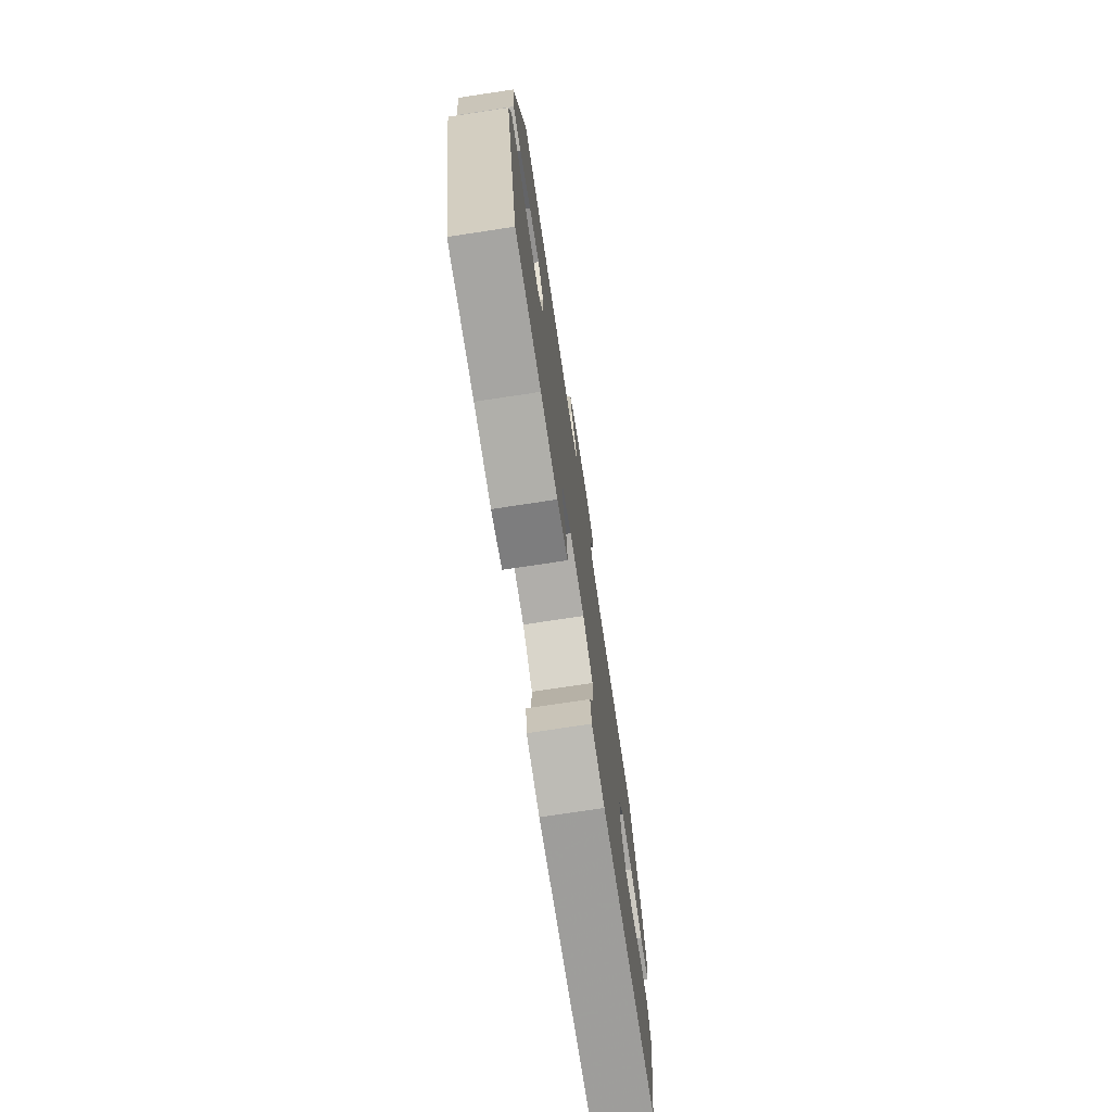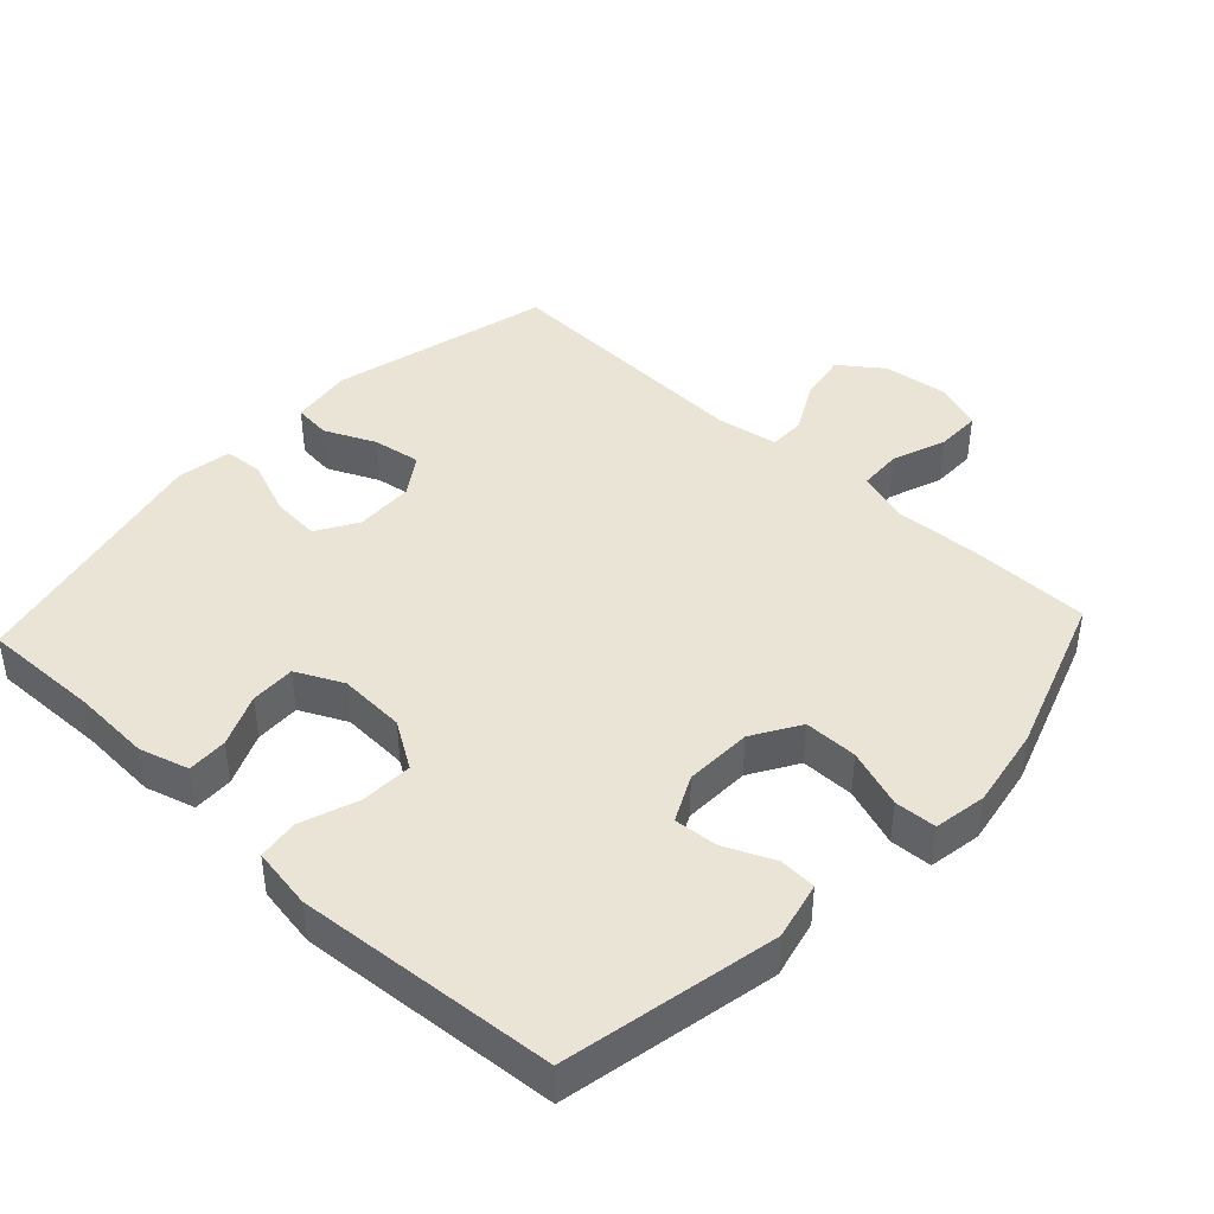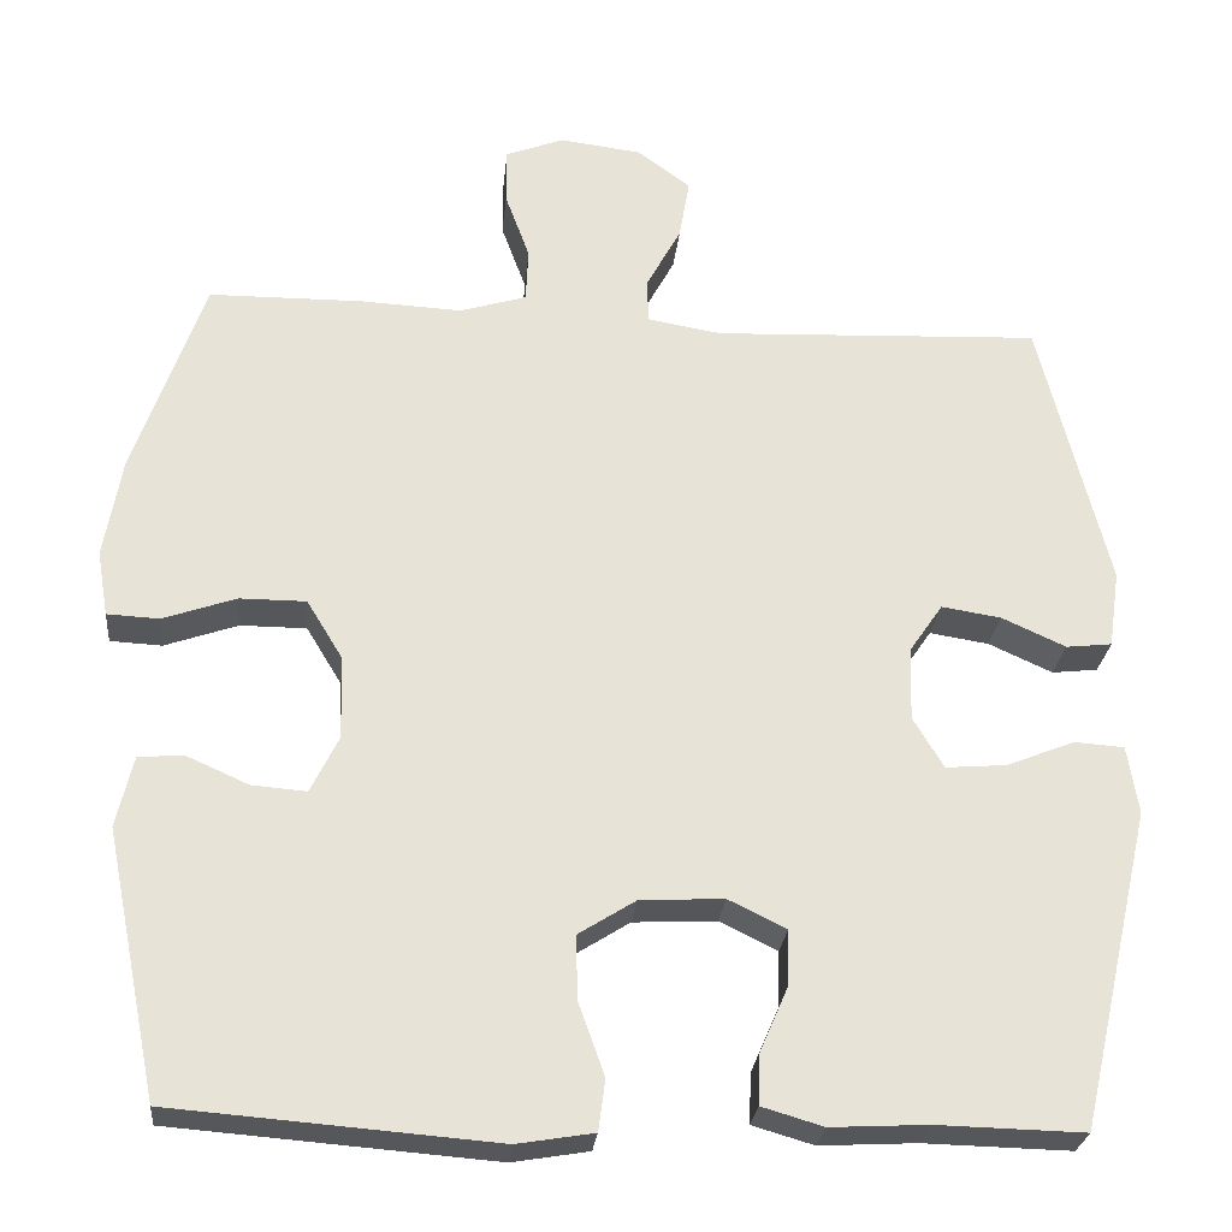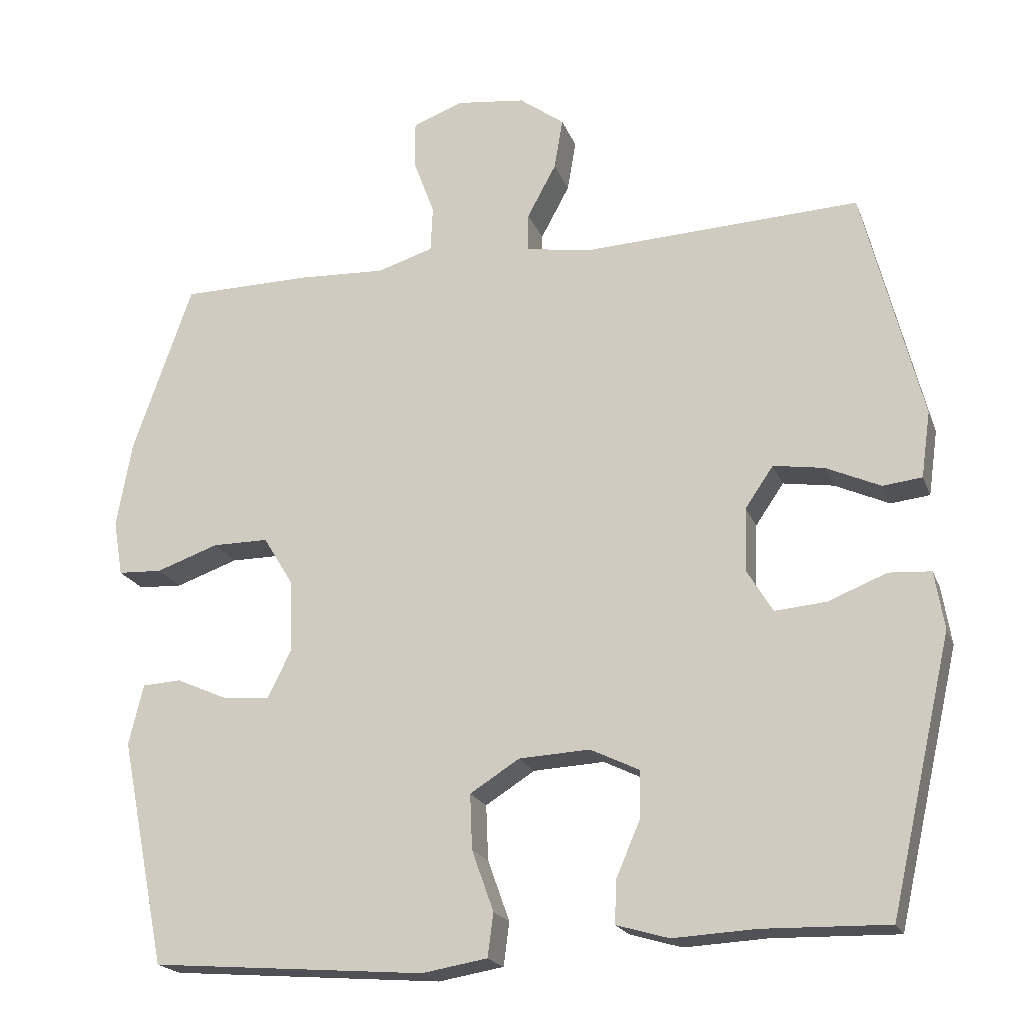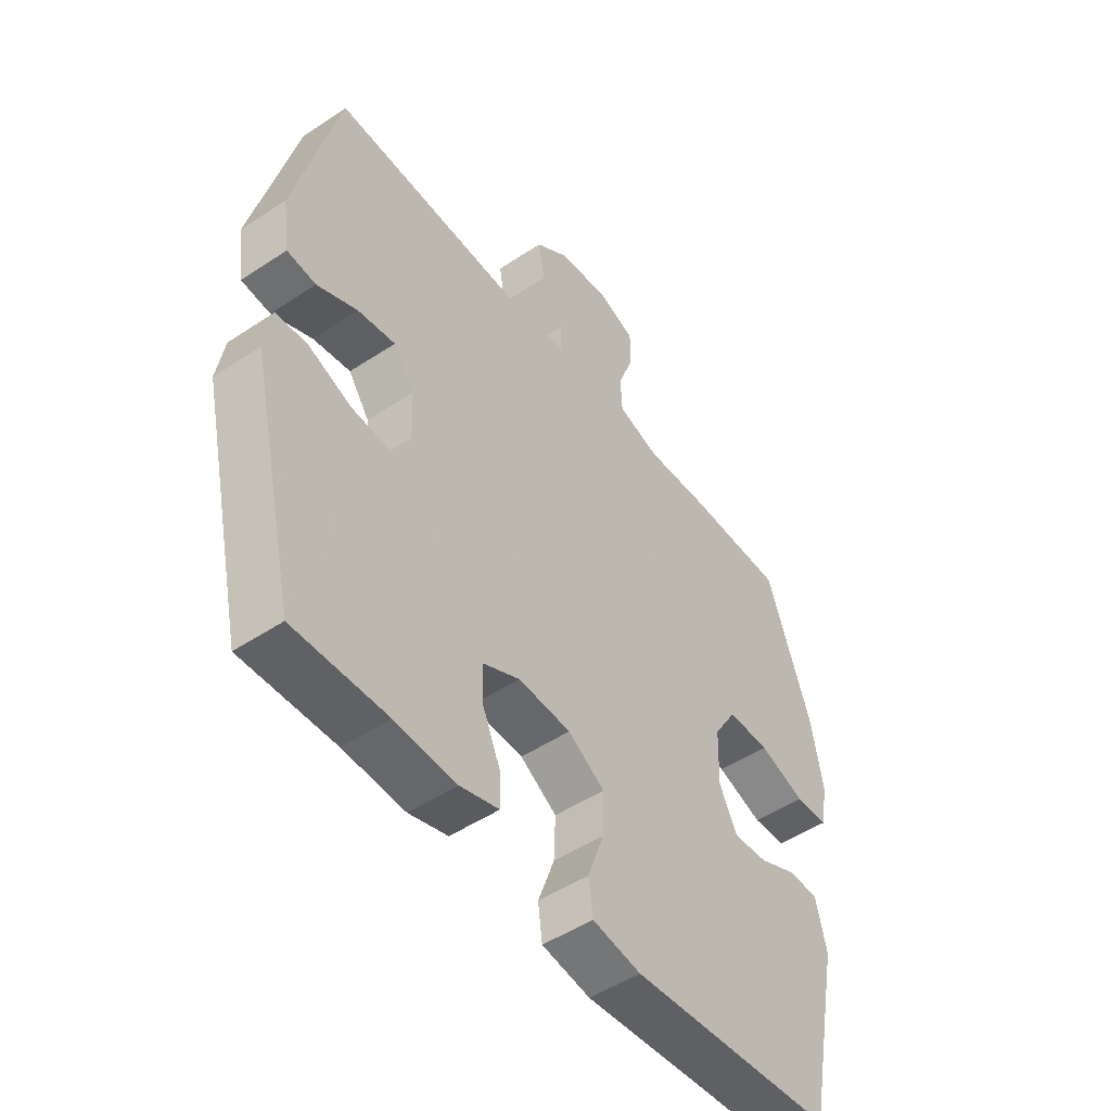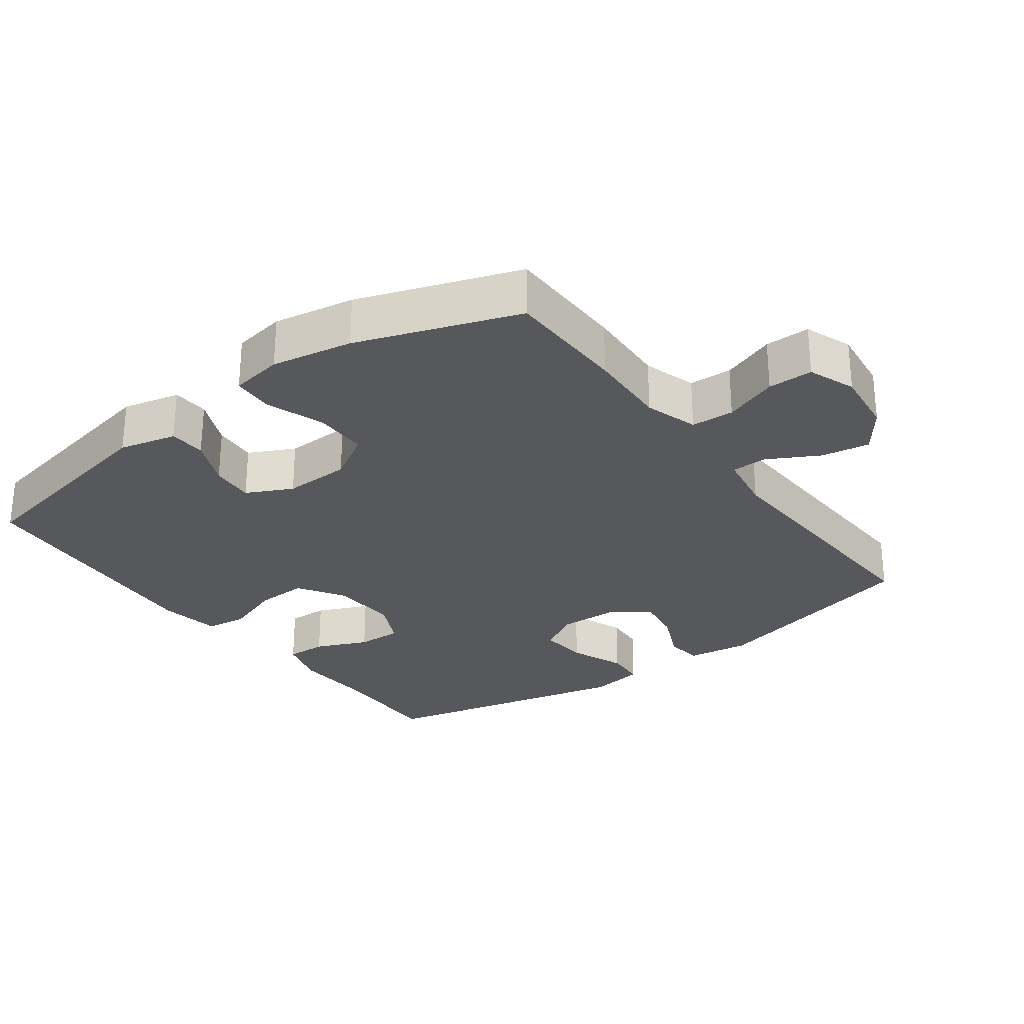
<metadata>
{"format":"obj","ext":"obj","renderer":"f3d","projection":"perspective","resolution":1024,"background":"white","views":[{"elev":-75.1,"azim":98.6,"up":"+Z"},{"elev":42.6,"azim":-137.0,"up":"+Y"},{"elev":-26.4,"azim":-5.6,"up":"+Z"},{"elev":-20.1,"azim":17.2,"up":"+Z"},{"elev":-49.8,"azim":126.2,"up":"+Z"},{"elev":-27.9,"azim":-53.5,"up":"+Y"}]}
</metadata>
<code>
v 0.5 0.07 -0.5
v 0.327 0.07 -0.496
v 0.213 0.07 -0.502
v 0.141 0.07 -0.481
v 0.143 0.07 -0.422
v 0.176 0.07 -0.346
v 0.178 0.07 -0.28
v 0.11 0.07 -0.247
v 0.012 0.07 -0.252
v -0.056 0.07 -0.295
v -0.053 0.07 -0.371
v -0.023 0.07 -0.455
v -0.031 0.07 -0.515
v -0.121 0.07 -0.53
v -0.5 0.07 -0.5
v -0.563 0.07 -0.188
v -0.543 0.07 -0.104
v -0.489 0.07 -0.101
v -0.417 0.07 -0.133
v -0.353 0.07 -0.138
v -0.32 0.07 -0.071
v -0.323 0.07 0.027
v -0.365 0.07 0.096
v -0.443 0.07 0.096
v -0.529 0.07 0.066
v -0.59 0.07 0.069
v -0.603 0.07 0.146
v -0.582 0.07 0.265
v -0.5 0.07 0.5
v -0.32 0.07 0.502
v -0.2 0.07 0.496
v -0.122 0.07 0.52
v -0.119 0.07 0.583
v -0.148 0.07 0.662
v -0.148 0.07 0.728
v -0.079 0.07 0.754
v 0.017 0.07 0.742
v 0.079 0.07 0.696
v 0.067 0.07 0.625
v 0.027 0.07 0.551
v 0.027 0.07 0.498
v 0.115 0.07 0.483
v 0.5 0.07 0.5
v 0.581 0.07 0.177
v 0.568 0.07 0.086
v 0.514 0.07 0.08
v 0.439 0.07 0.114
v 0.369 0.07 0.125
v 0.33 0.07 0.068
v 0.327 0.07 -0.019
v 0.363 0.07 -0.079
v 0.434 0.07 -0.073
v 0.515 0.07 -0.041
v 0.573 0.07 -0.045
v 0.586 0.07 -0.125
v 0.5 0 -0.5
v 0.327 0 -0.496
v 0.213 0 -0.502
v 0.141 0 -0.481
v 0.143 0 -0.422
v 0.176 0 -0.346
v 0.178 0 -0.28
v 0.11 0 -0.247
v 0.012 0 -0.252
v -0.056 0 -0.295
v -0.053 0 -0.371
v -0.023 0 -0.455
v -0.031 0 -0.515
v -0.121 0 -0.53
v -0.5 0 -0.5
v -0.563 0 -0.188
v -0.543 0 -0.104
v -0.489 0 -0.101
v -0.417 0 -0.133
v -0.353 0 -0.138
v -0.32 0 -0.071
v -0.323 0 0.027
v -0.365 0 0.096
v -0.443 0 0.096
v -0.529 0 0.066
v -0.59 0 0.069
v -0.603 0 0.146
v -0.582 0 0.265
v -0.5 0 0.5
v -0.32 0 0.502
v -0.2 0 0.496
v -0.122 0 0.52
v -0.119 0 0.583
v -0.148 0 0.662
v -0.148 0 0.728
v -0.079 0 0.754
v 0.017 0 0.742
v 0.079 0 0.696
v 0.067 0 0.625
v 0.027 0 0.551
v 0.027 0 0.498
v 0.115 0 0.483
v 0.5 0 0.5
v 0.581 0 0.177
v 0.568 0 0.086
v 0.514 0 0.08
v 0.439 0 0.114
v 0.369 0 0.125
v 0.33 0 0.068
v 0.327 0 -0.019
v 0.363 0 -0.079
v 0.434 0 -0.073
v 0.515 0 -0.041
v 0.573 0 -0.045
v 0.586 0 -0.125
f 55 1 2
f 54 55 2
f 53 54 2
f 52 53 2
f 4 5 6
f 3 4 6
f 2 3 6
f 52 2 6
f 51 52 6
f 50 51 6 7
f 49 50 7 8
f 48 49 8 9
f 45 46 47
f 44 45 47
f 43 44 47
f 42 43 47
f 41 42 47 48
f 38 39 40
f 37 38 40
f 36 37 40
f 35 36 40
f 34 35 40
f 33 34 40
f 32 33 40 41
f 48 9 10
f 41 48 10
f 32 41 10
f 31 32 10
f 29 30 31
f 28 29 31
f 27 28 31
f 26 27 31
f 25 26 31
f 24 25 31
f 17 18 19
f 16 17 19
f 15 16 19
f 14 15 19
f 13 14 19
f 12 13 19
f 11 12 19
f 11 19 20
f 10 11 20 21
f 23 24 31
f 22 23 31 10
f 10 21 22
f 57 56 110
f 57 110 109
f 57 109 108
f 57 108 107
f 61 60 59
f 61 59 58
f 61 58 57
f 61 57 107
f 61 107 106
f 62 61 106 105
f 63 62 105 104
f 64 63 104 103
f 102 101 100
f 102 100 99
f 102 99 98
f 102 98 97
f 103 102 97 96
f 95 94 93
f 95 93 92
f 95 92 91
f 95 91 90
f 95 90 89
f 95 89 88
f 96 95 88 87
f 65 64 103
f 65 103 96
f 65 96 87
f 65 87 86
f 86 85 84
f 86 84 83
f 86 83 82
f 86 82 81
f 86 81 80
f 86 80 79
f 74 73 72
f 74 72 71
f 74 71 70
f 74 70 69
f 74 69 68
f 74 68 67
f 74 67 66
f 75 74 66
f 76 75 66 65
f 86 79 78
f 65 86 78 77
f 77 76 65
f 1 56 57 2
f 2 57 58 3
f 3 58 59 4
f 4 59 60 5
f 5 60 61 6
f 6 61 62 7
f 7 62 63 8
f 8 63 64 9
f 9 64 65 10
f 10 65 66 11
f 11 66 67 12
f 12 67 68 13
f 13 68 69 14
f 14 69 70 15
f 15 70 71 16
f 16 71 72 17
f 17 72 73 18
f 18 73 74 19
f 19 74 75 20
f 20 75 76 21
f 21 76 77 22
f 22 77 78 23
f 23 78 79 24
f 24 79 80 25
f 25 80 81 26
f 26 81 82 27
f 27 82 83 28
f 28 83 84 29
f 29 84 85 30
f 30 85 86 31
f 31 86 87 32
f 32 87 88 33
f 33 88 89 34
f 34 89 90 35
f 35 90 91 36
f 36 91 92 37
f 37 92 93 38
f 38 93 94 39
f 39 94 95 40
f 40 95 96 41
f 41 96 97 42
f 42 97 98 43
f 43 98 99 44
f 44 99 100 45
f 45 100 101 46
f 46 101 102 47
f 47 102 103 48
f 48 103 104 49
f 49 104 105 50
f 50 105 106 51
f 51 106 107 52
f 52 107 108 53
f 53 108 109 54
f 54 109 110 55
f 55 110 56 1

</code>
